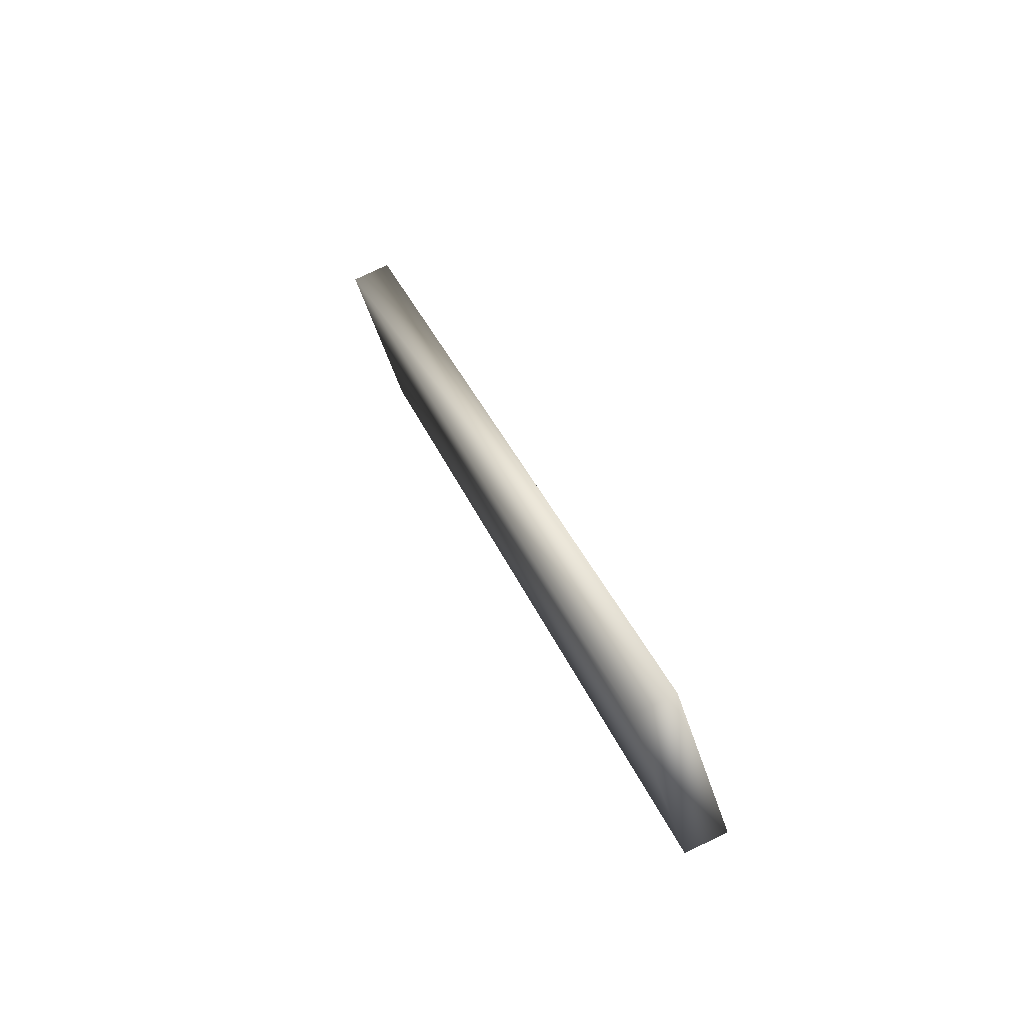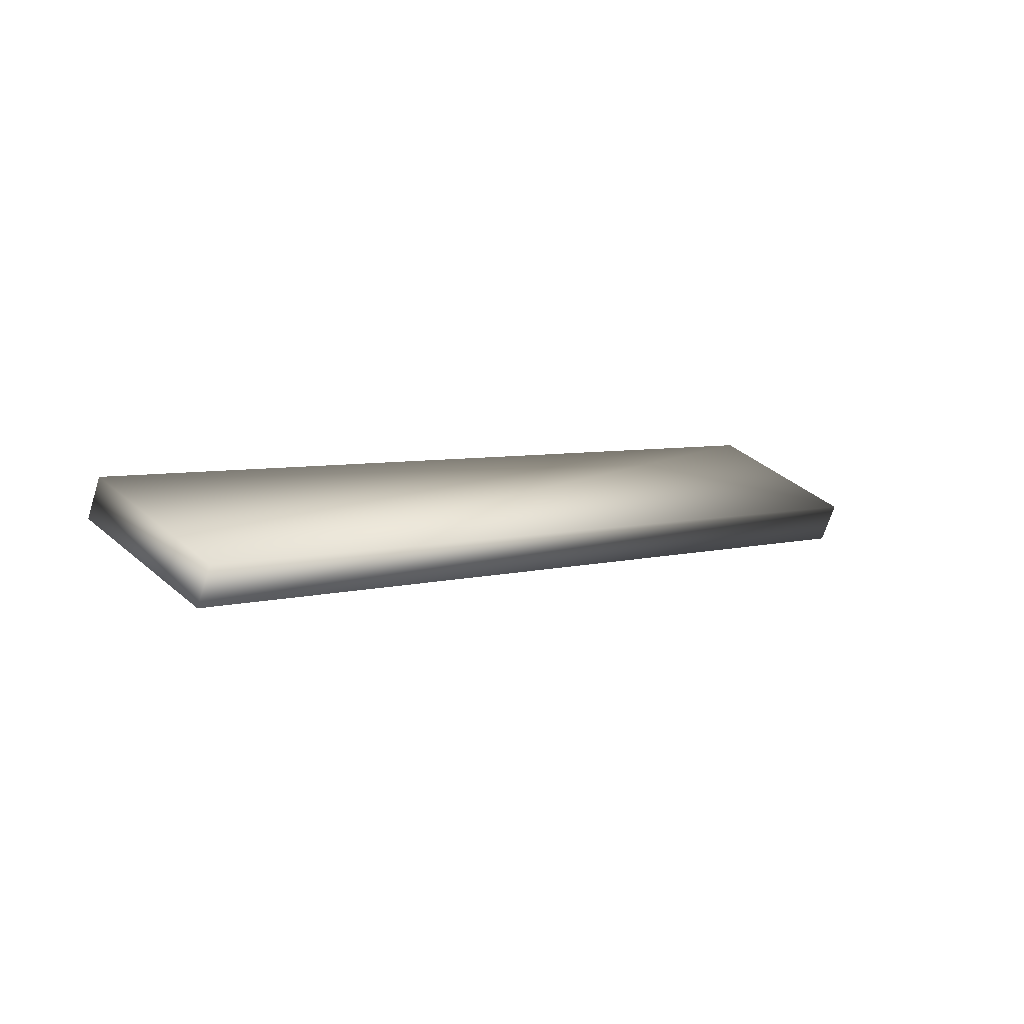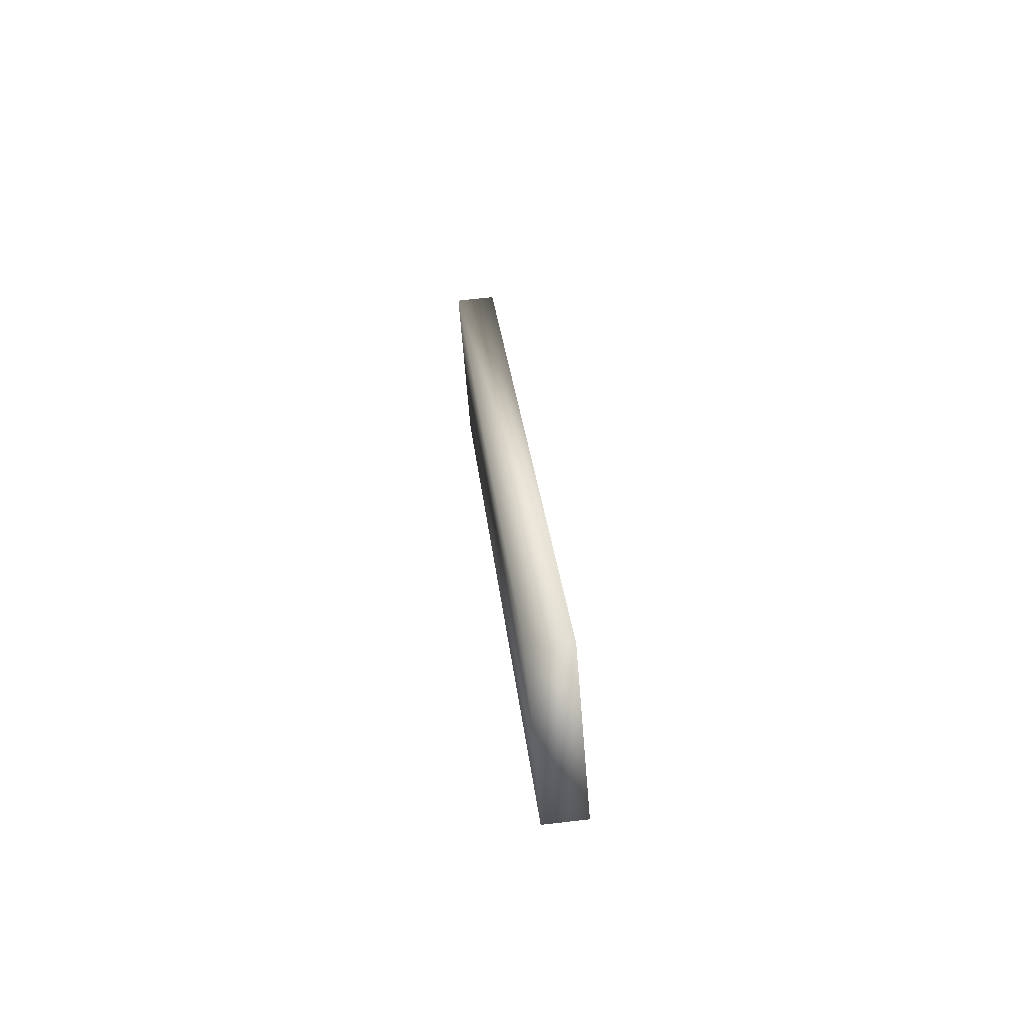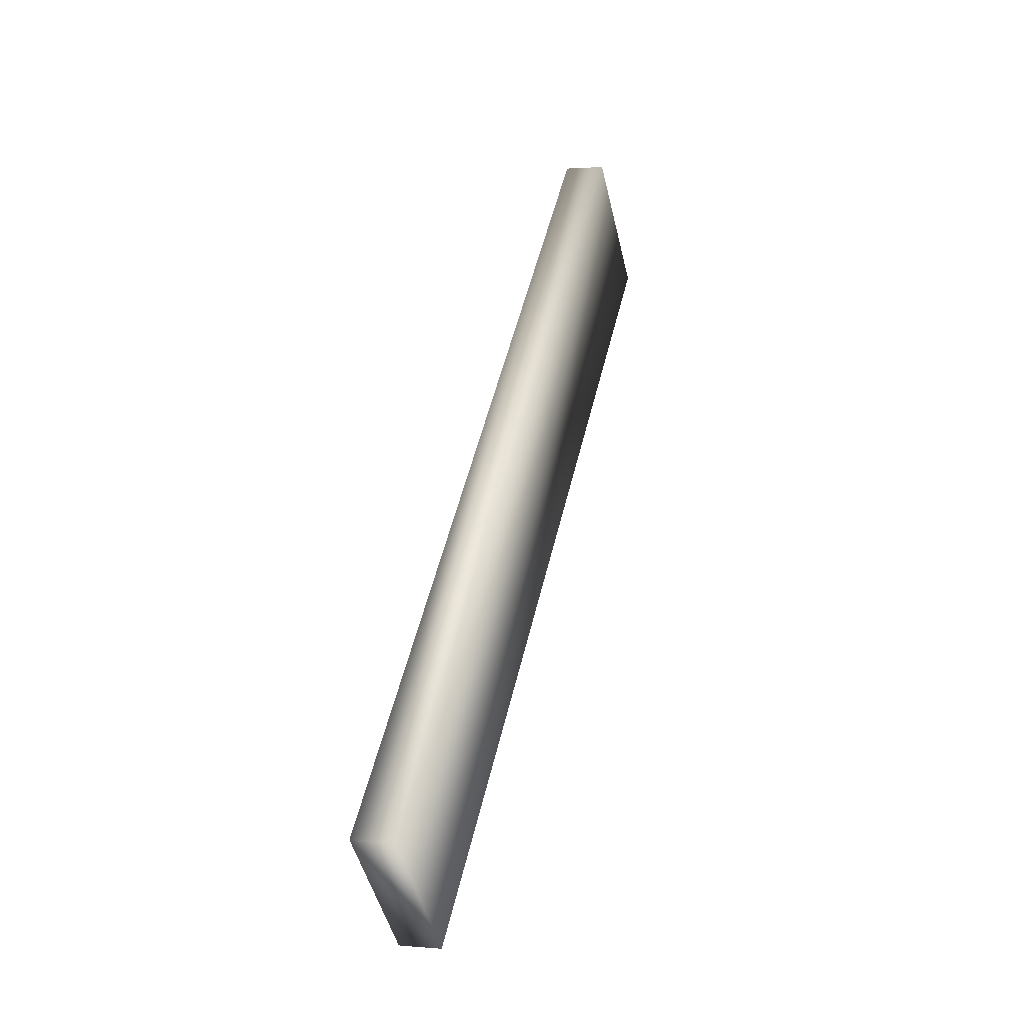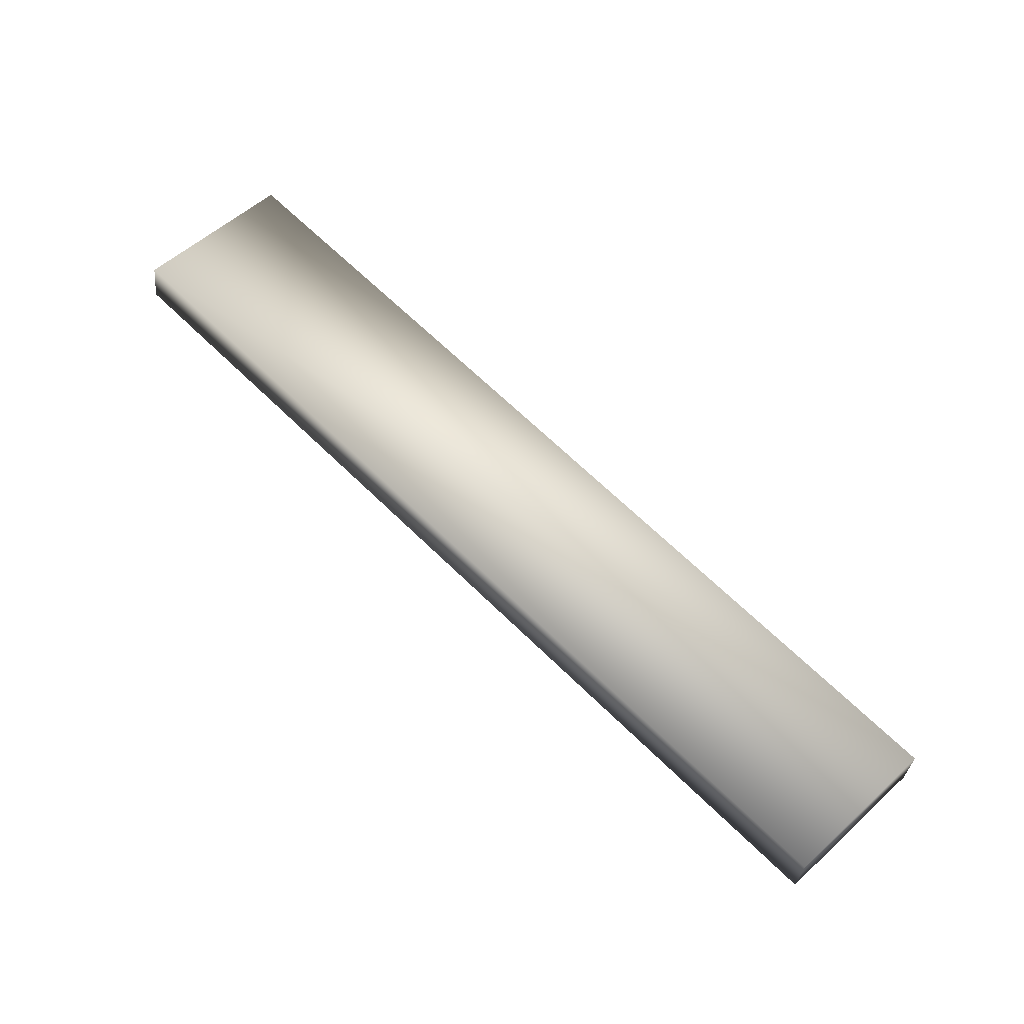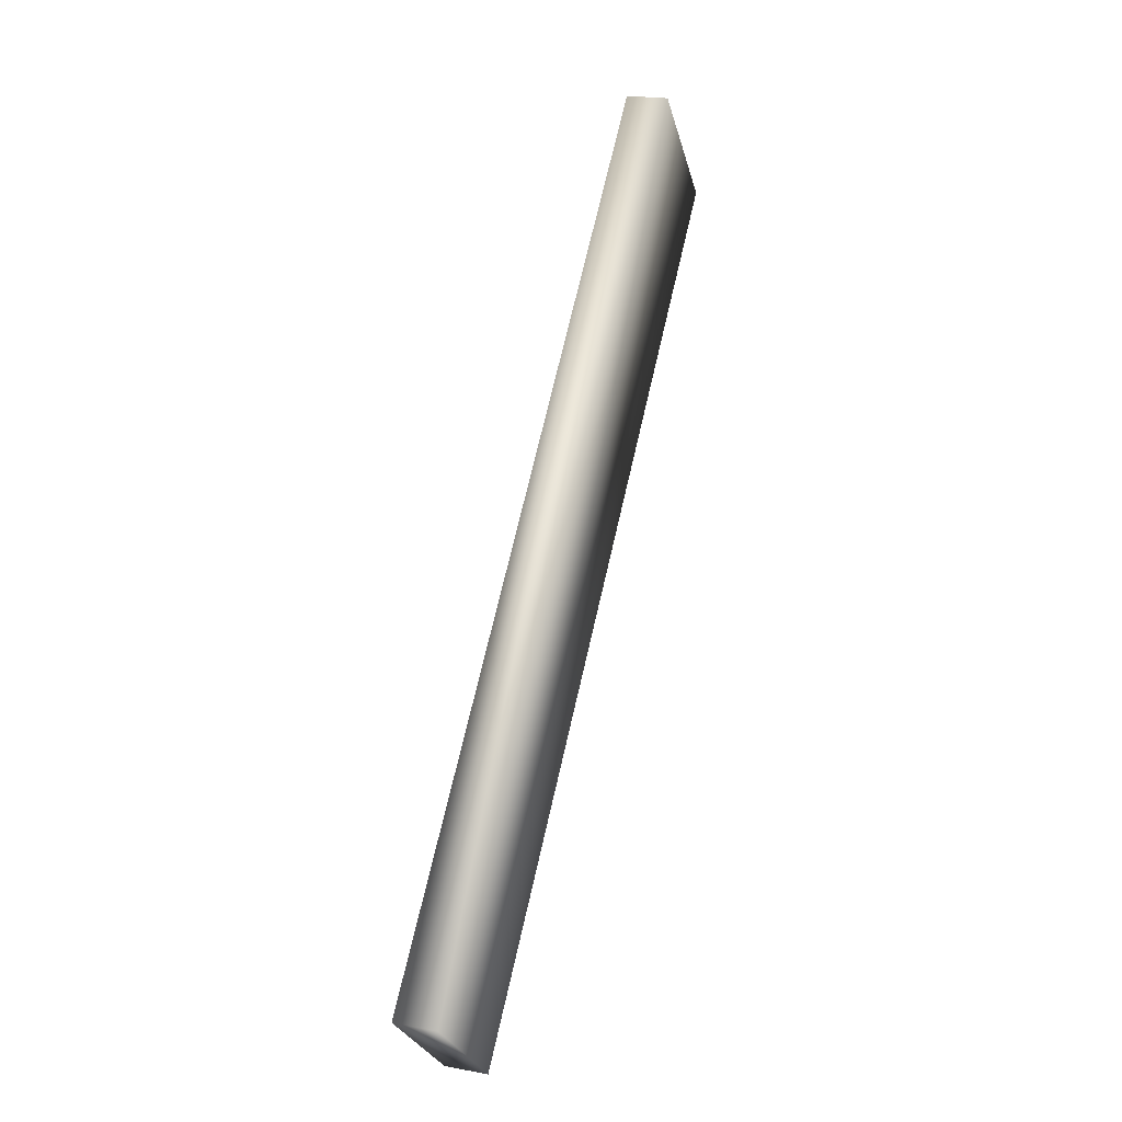
<metadata>
{"format":"obj","ext":"obj","renderer":"f3d","projection":"perspective","resolution":1024,"background":"white","views":[{"elev":77.9,"azim":154.4,"up":"+Z"},{"elev":-69.0,"azim":72.4,"up":"+Z"},{"elev":68.5,"azim":173.4,"up":"+Z"},{"elev":1.5,"azim":-162.1,"up":"+Y"},{"elev":-32.9,"azim":84.2,"up":"+Y"},{"elev":21.3,"azim":-161.8,"up":"+Y"}]}
</metadata>
<code>
o mesh24/mesh24-geometry#mesh24-geometry
v -0.05273 0.3476 0.5662
v -0.05125 0.3241 0.5426
v -0.05125 0.3476 0.5662
v -0.05273 0.3241 0.5426
v -0.05125 0.3283 0.5384
v -0.05125 0.3518 0.562
v -0.05273 0.3518 0.562
v -0.05273 0.3283 0.5384
f 1 2 3
f 3 2 1
f 1 4 2
f 2 4 1
f 5 3 2
f 2 3 5
f 6 1 3
f 3 1 6
f 4 1 7
f 7 1 4
f 2 4 5
f 5 4 2
f 5 6 3
f 3 6 5
f 7 1 6
f 6 1 7
f 8 4 7
f 7 4 8
f 5 4 8
f 8 4 5
f 6 5 8
f 8 5 6
f 6 8 7
f 7 8 6

</code>
